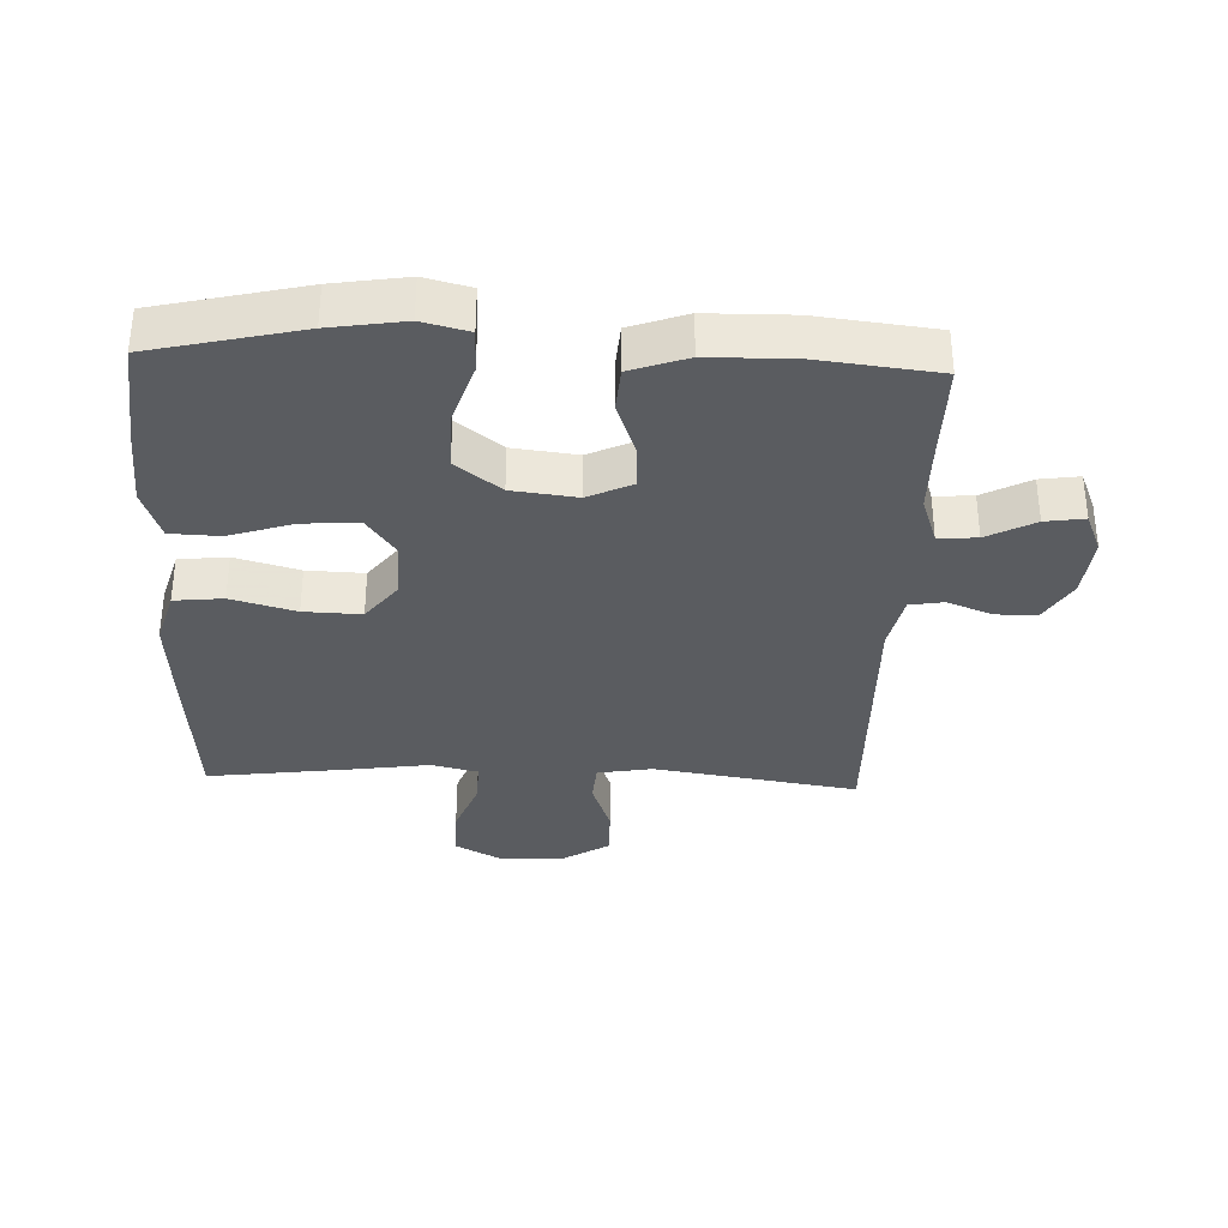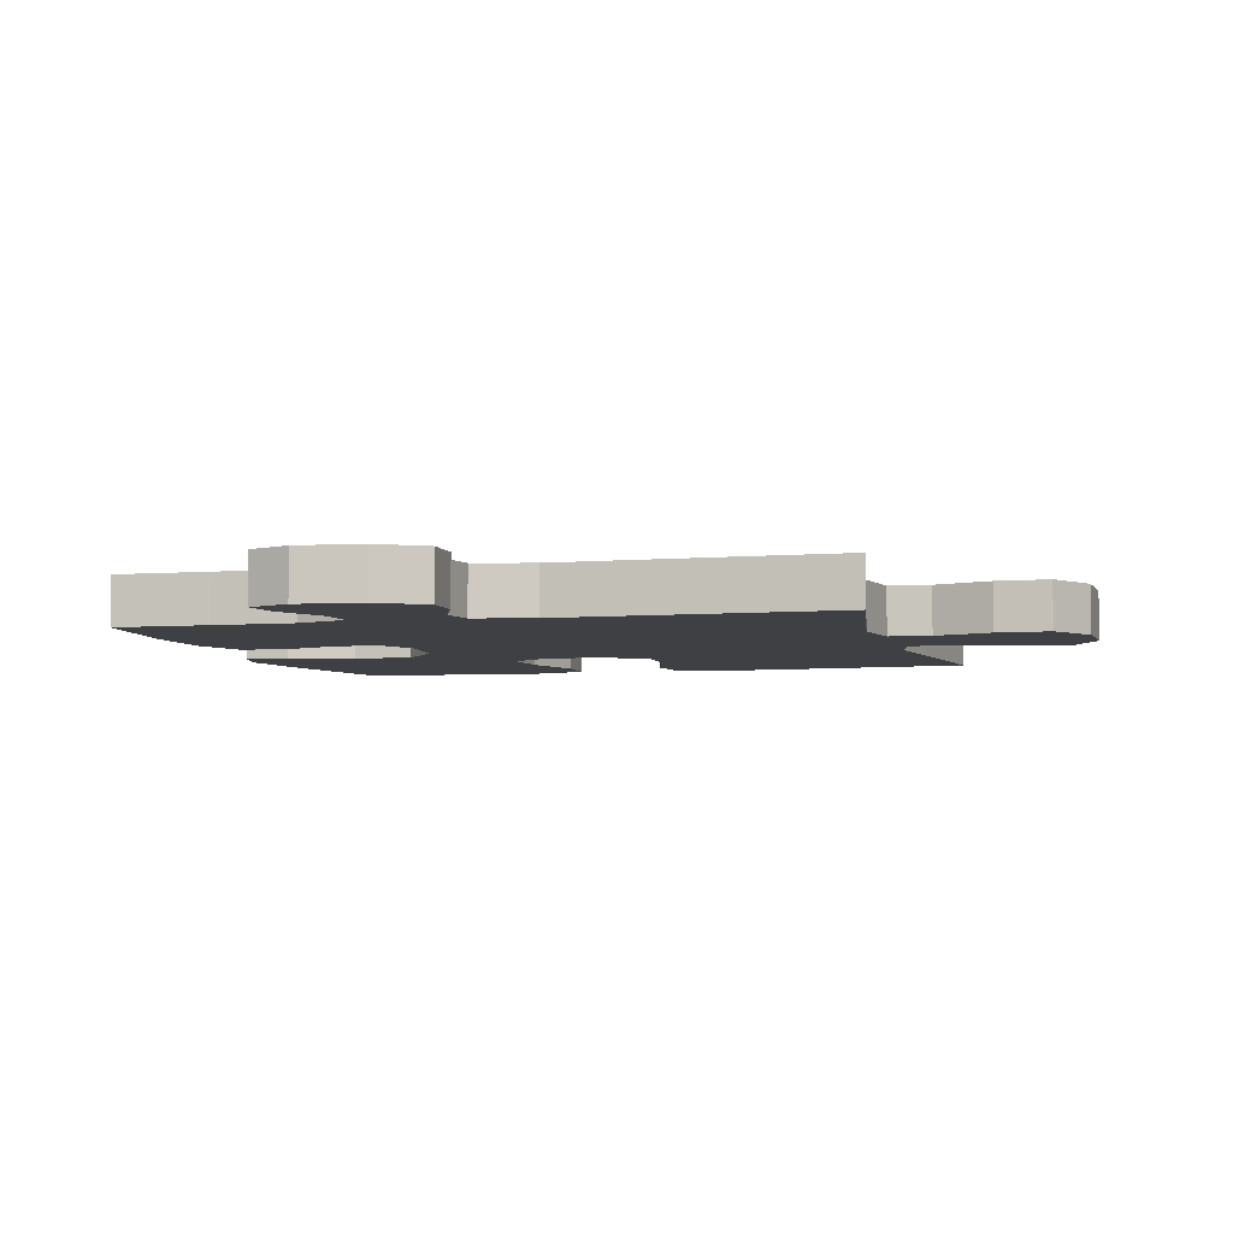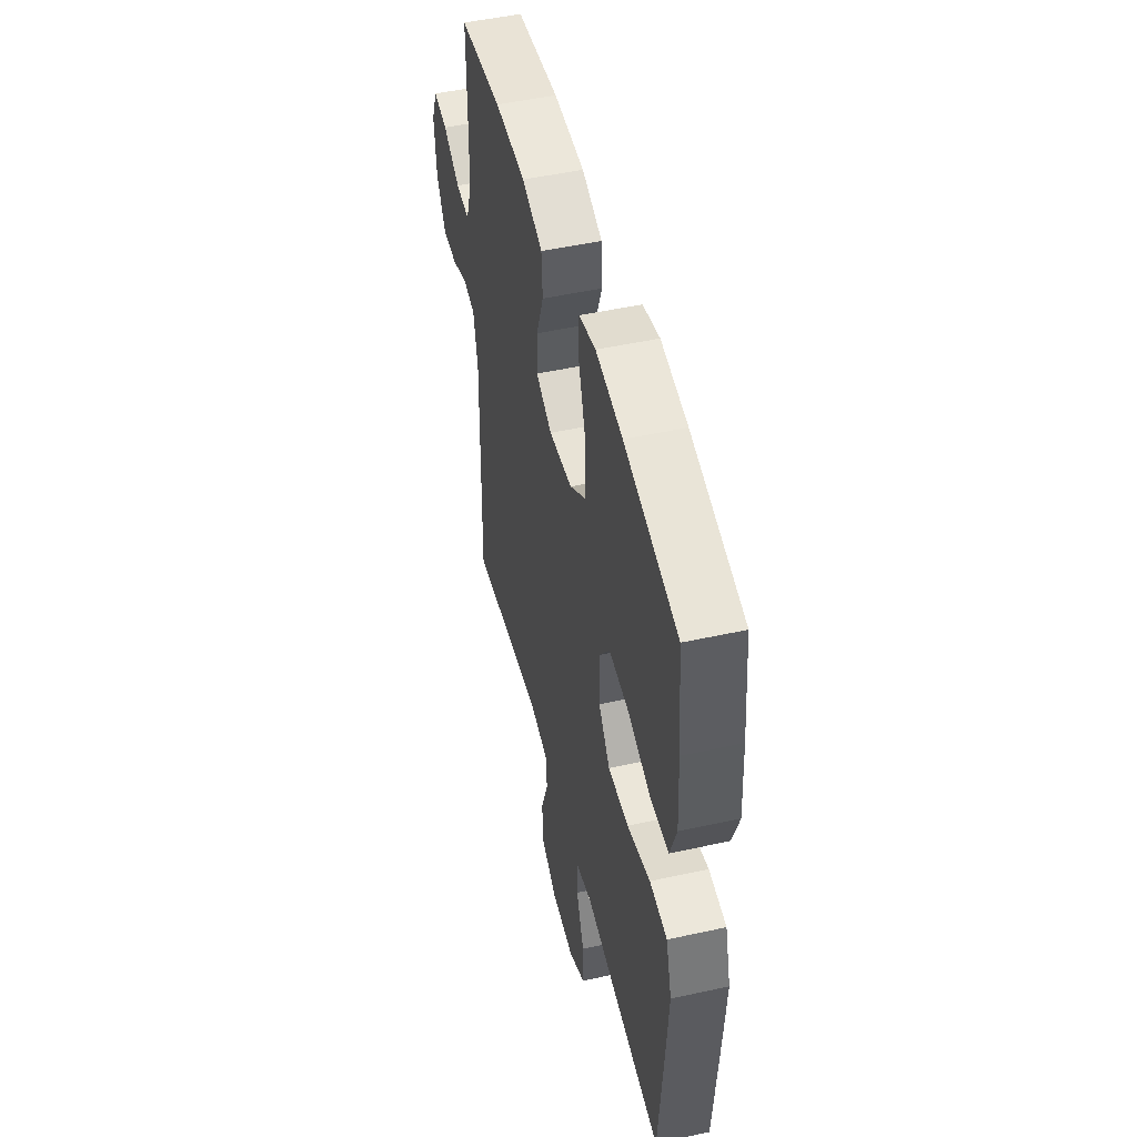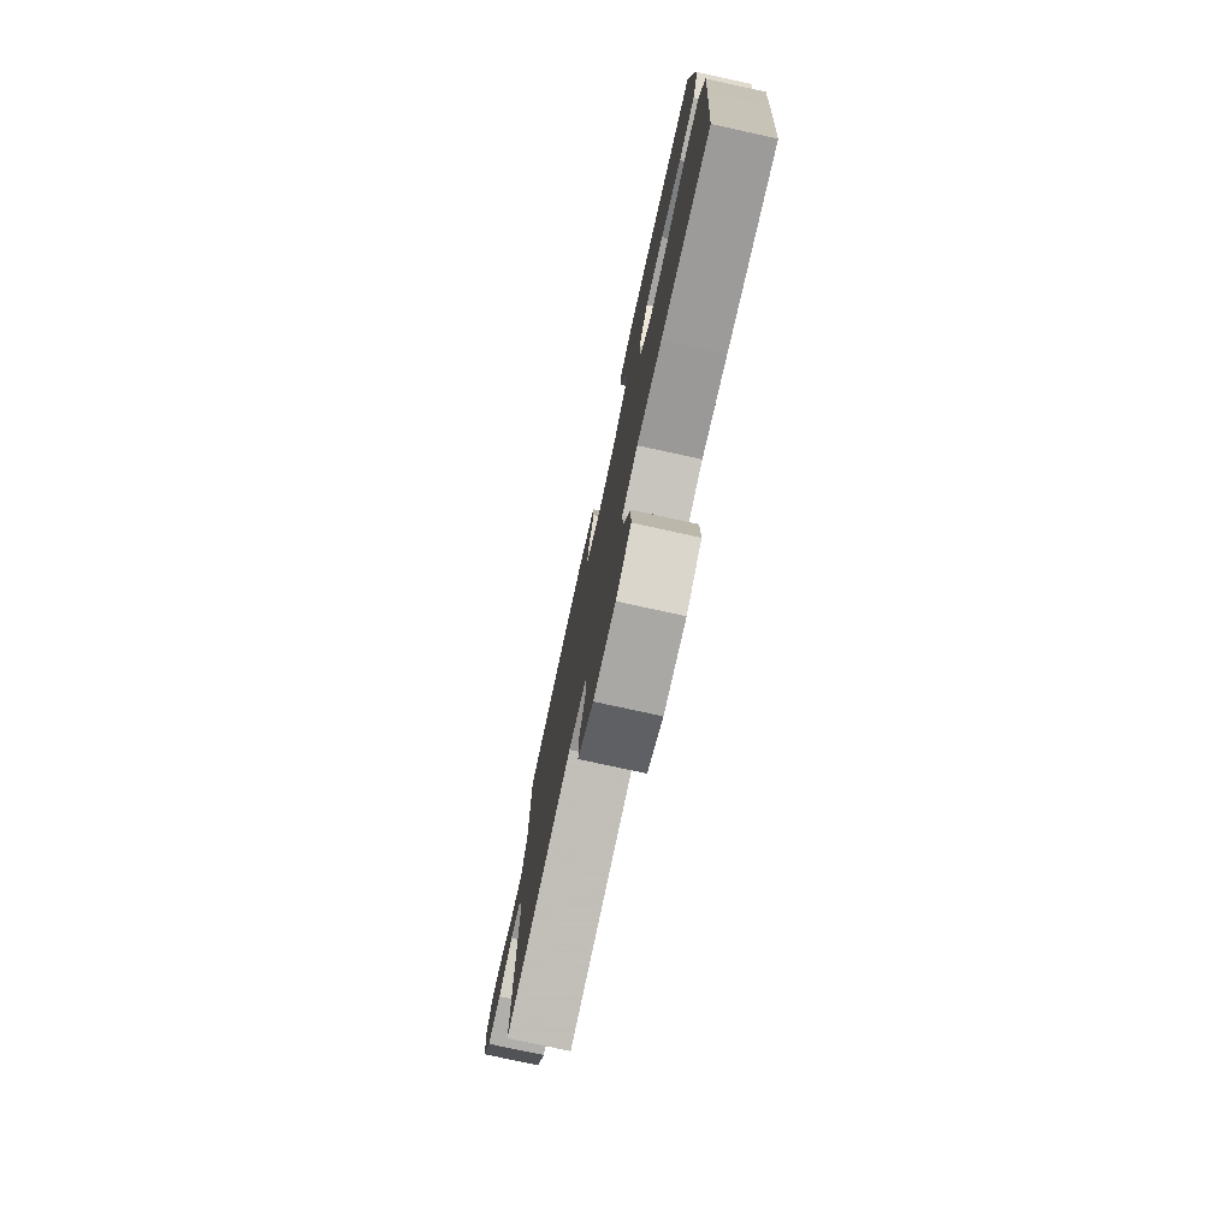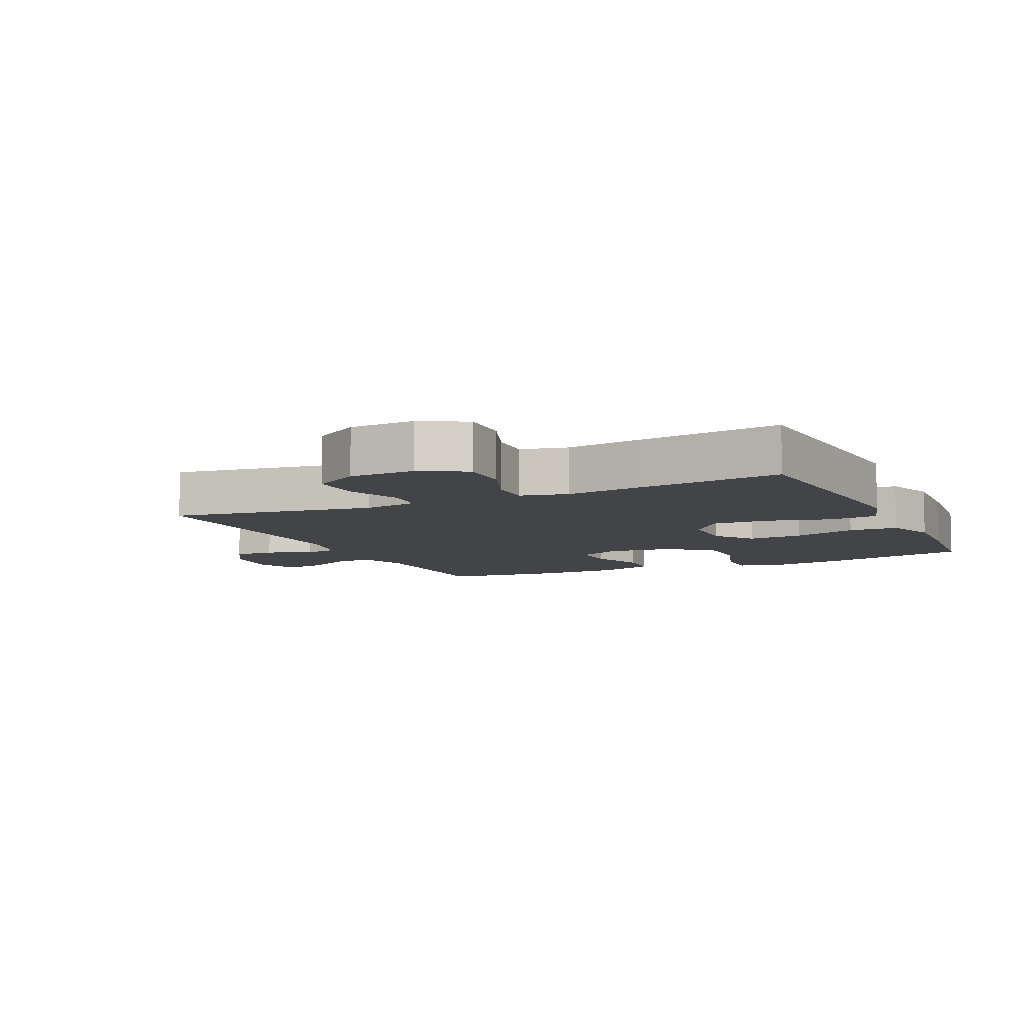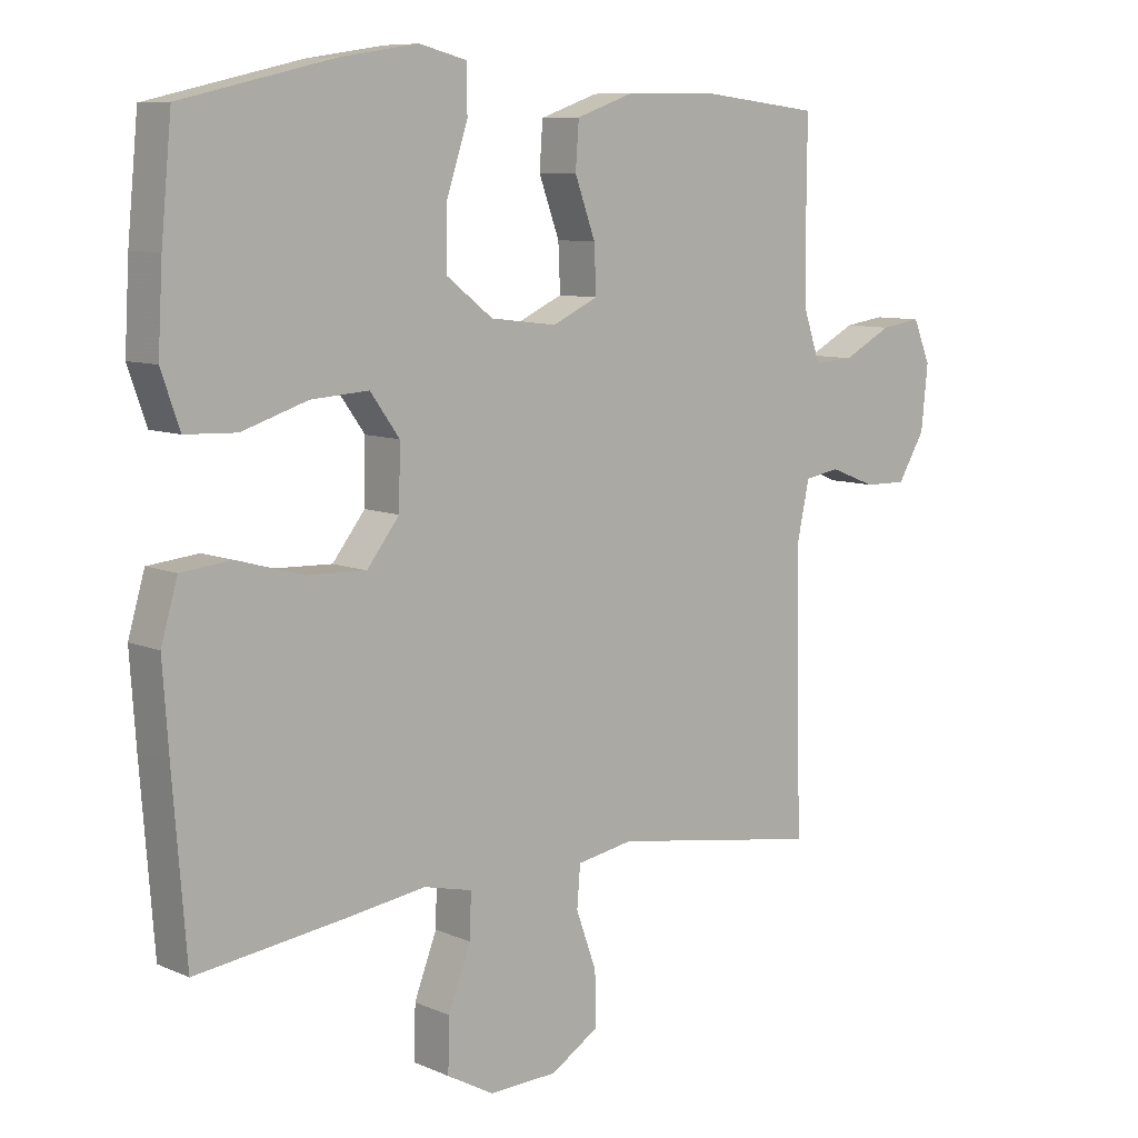
<metadata>
{"format":"obj","ext":"obj","renderer":"f3d","projection":"perspective","resolution":1024,"background":"white","views":[{"elev":-34.3,"azim":-2.3,"up":"+Y"},{"elev":-5.1,"azim":104.6,"up":"+Y"},{"elev":49.3,"azim":-103.7,"up":"+Z"},{"elev":-77.3,"azim":-102.3,"up":"+Z"},{"elev":-7.9,"azim":-154.9,"up":"+Y"},{"elev":8.6,"azim":-40.6,"up":"+Z"}]}
</metadata>
<code>
v -0.5 0.07 0.5
v -0.269 0.07 0.554
v -0.154 0.07 0.572
v -0.082 0.07 0.554
v -0.082 0.07 0.485
v -0.114 0.07 0.388
v -0.115 0.07 0.298
v -0.045 0.07 0.244
v 0.055 0.07 0.232
v 0.124 0.07 0.264
v 0.121 0.07 0.334
v 0.09 0.07 0.419
v 0.095 0.07 0.488
v 0.183 0.07 0.519
v 0.316 0.07 0.521
v 0.5 0.07 0.5
v 0.499 0.07 0.358
v 0.5 0.07 0.237
v 0.526 0.07 0.161
v 0.586 0.07 0.165
v 0.66 0.07 0.204
v 0.721 0.07 0.213
v 0.747 0.07 0.15
v 0.737 0.07 0.053
v 0.696 0.07 -0.015
v 0.632 0.07 -0.014
v 0.563 0.07 0.013
v 0.51 0.07 0.004
v 0.491 0.07 -0.085
v 0.5 0.07 -0.5
v 0.183 0.07 -0.451
v 0.098 0.07 -0.466
v 0.093 0.07 -0.528
v 0.124 0.07 -0.614
v 0.125 0.07 -0.694
v 0.053 0.07 -0.739
v -0.05 0.07 -0.743
v -0.121 0.07 -0.704
v -0.119 0.07 -0.625
v -0.085 0.07 -0.536
v -0.083 0.07 -0.47
v -0.156 0.07 -0.453
v -0.272 0.07 -0.47
v -0.5 0.07 -0.5
v -0.52 0.07 -0.242
v -0.529 0.07 -0.112
v -0.504 0.07 -0.026
v -0.428 0.07 -0.018
v -0.328 0.07 -0.046
v -0.239 0.07 -0.049
v -0.19 0.07 0.014
v -0.188 0.07 0.105
v -0.232 0.07 0.166
v -0.319 0.07 0.16
v -0.418 0.07 0.128
v -0.495 0.07 0.131
v -0.523 0.07 0.211
v -0.516 0.07 0.335
v -0.5 0 0.5
v -0.269 0 0.554
v -0.154 0 0.572
v -0.082 0 0.554
v -0.082 0 0.485
v -0.114 0 0.388
v -0.115 0 0.298
v -0.045 0 0.244
v 0.055 0 0.232
v 0.124 0 0.264
v 0.121 0 0.334
v 0.09 0 0.419
v 0.095 0 0.488
v 0.183 0 0.519
v 0.316 0 0.521
v 0.5 0 0.5
v 0.499 0 0.358
v 0.5 0 0.237
v 0.526 0 0.161
v 0.586 0 0.165
v 0.66 0 0.204
v 0.721 0 0.213
v 0.747 0 0.15
v 0.737 0 0.053
v 0.696 0 -0.015
v 0.632 0 -0.014
v 0.563 0 0.013
v 0.51 0 0.004
v 0.491 0 -0.085
v 0.5 0 -0.5
v 0.183 0 -0.451
v 0.098 0 -0.466
v 0.093 0 -0.528
v 0.124 0 -0.614
v 0.125 0 -0.694
v 0.053 0 -0.739
v -0.05 0 -0.743
v -0.121 0 -0.704
v -0.119 0 -0.625
v -0.085 0 -0.536
v -0.083 0 -0.47
v -0.156 0 -0.453
v -0.272 0 -0.47
v -0.5 0 -0.5
v -0.52 0 -0.242
v -0.529 0 -0.112
v -0.504 0 -0.026
v -0.428 0 -0.018
v -0.328 0 -0.046
v -0.239 0 -0.049
v -0.19 0 0.014
v -0.188 0 0.105
v -0.232 0 0.166
v -0.319 0 0.16
v -0.418 0 0.128
v -0.495 0 0.131
v -0.523 0 0.211
v -0.516 0 0.335
f 54 55 56 57
f 53 54 57 58
f 46 47 48 49
f 46 49 50
f 45 46 50
f 42 43 44 45
f 41 42 45 50
f 37 38 39 40
f 37 40 41
f 36 37 41
f 33 34 35 36
f 32 33 36 41
f 31 32 41 50
f 29 30 31 50
f 24 25 26 27
f 24 27 28
f 23 24 28
f 20 21 22 23
f 19 20 23 28
f 18 19 28 29
f 14 15 16 17
f 11 12 13 14
f 10 11 14 17
f 9 10 17 18
f 3 4 5 6
f 3 6 7
f 2 3 7
f 53 58 1 2
f 52 53 2 7
f 51 52 7 8
f 18 29 50 51
f 9 18 51
f 8 9 51
f 115 114 113 112
f 116 115 112 111
f 107 106 105 104
f 108 107 104
f 108 104 103
f 103 102 101 100
f 108 103 100 99
f 98 97 96 95
f 99 98 95
f 99 95 94
f 94 93 92 91
f 99 94 91 90
f 108 99 90 89
f 108 89 88 87
f 85 84 83 82
f 86 85 82
f 86 82 81
f 81 80 79 78
f 86 81 78 77
f 87 86 77 76
f 75 74 73 72
f 72 71 70 69
f 75 72 69 68
f 76 75 68 67
f 64 63 62 61
f 65 64 61
f 65 61 60
f 60 59 116 111
f 65 60 111 110
f 66 65 110 109
f 109 108 87 76
f 109 76 67
f 109 67 66
f 1 59 60 2
f 2 60 61 3
f 3 61 62 4
f 4 62 63 5
f 5 63 64 6
f 6 64 65 7
f 7 65 66 8
f 8 66 67 9
f 9 67 68 10
f 10 68 69 11
f 11 69 70 12
f 12 70 71 13
f 13 71 72 14
f 14 72 73 15
f 15 73 74 16
f 16 74 75 17
f 17 75 76 18
f 18 76 77 19
f 19 77 78 20
f 20 78 79 21
f 21 79 80 22
f 22 80 81 23
f 23 81 82 24
f 24 82 83 25
f 25 83 84 26
f 26 84 85 27
f 27 85 86 28
f 28 86 87 29
f 29 87 88 30
f 30 88 89 31
f 31 89 90 32
f 32 90 91 33
f 33 91 92 34
f 34 92 93 35
f 35 93 94 36
f 36 94 95 37
f 37 95 96 38
f 38 96 97 39
f 39 97 98 40
f 40 98 99 41
f 41 99 100 42
f 42 100 101 43
f 43 101 102 44
f 44 102 103 45
f 45 103 104 46
f 46 104 105 47
f 47 105 106 48
f 48 106 107 49
f 49 107 108 50
f 50 108 109 51
f 51 109 110 52
f 52 110 111 53
f 53 111 112 54
f 54 112 113 55
f 55 113 114 56
f 56 114 115 57
f 57 115 116 58
f 58 116 59 1

</code>
